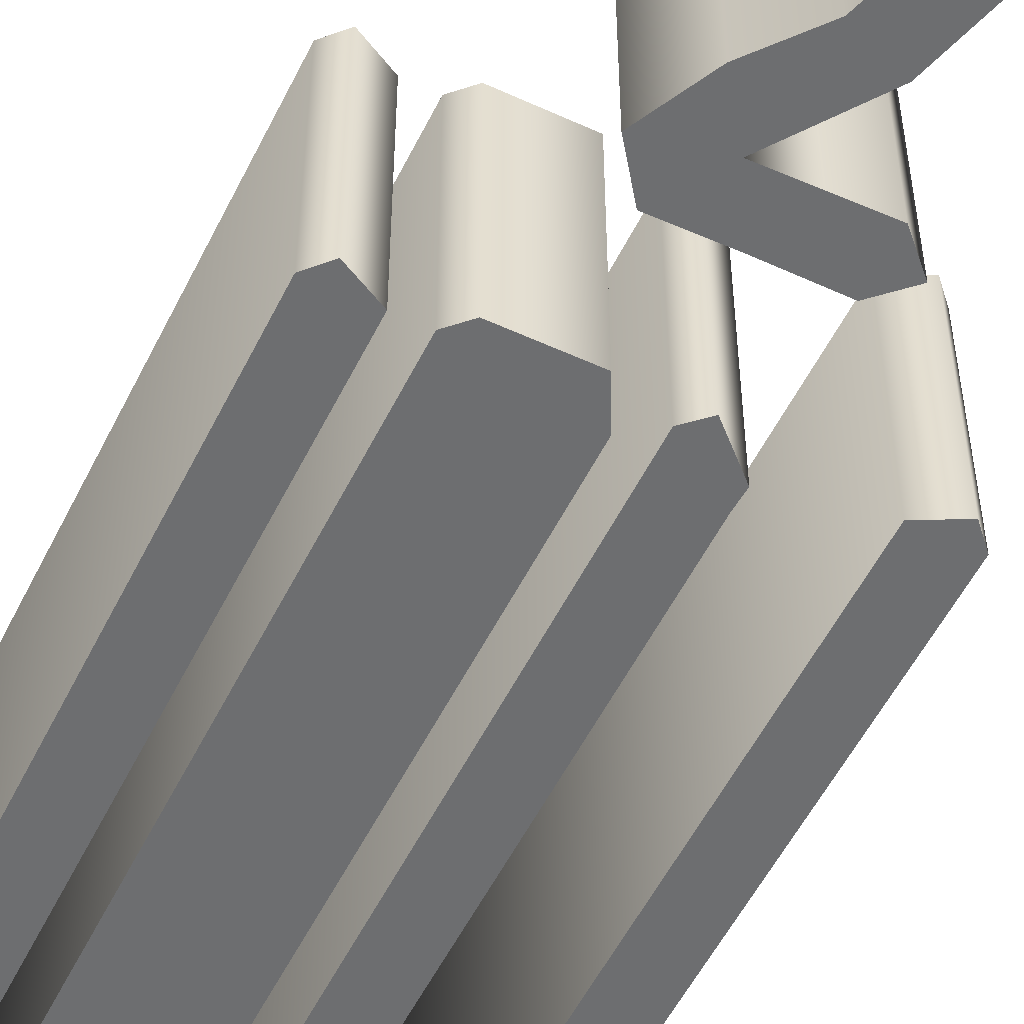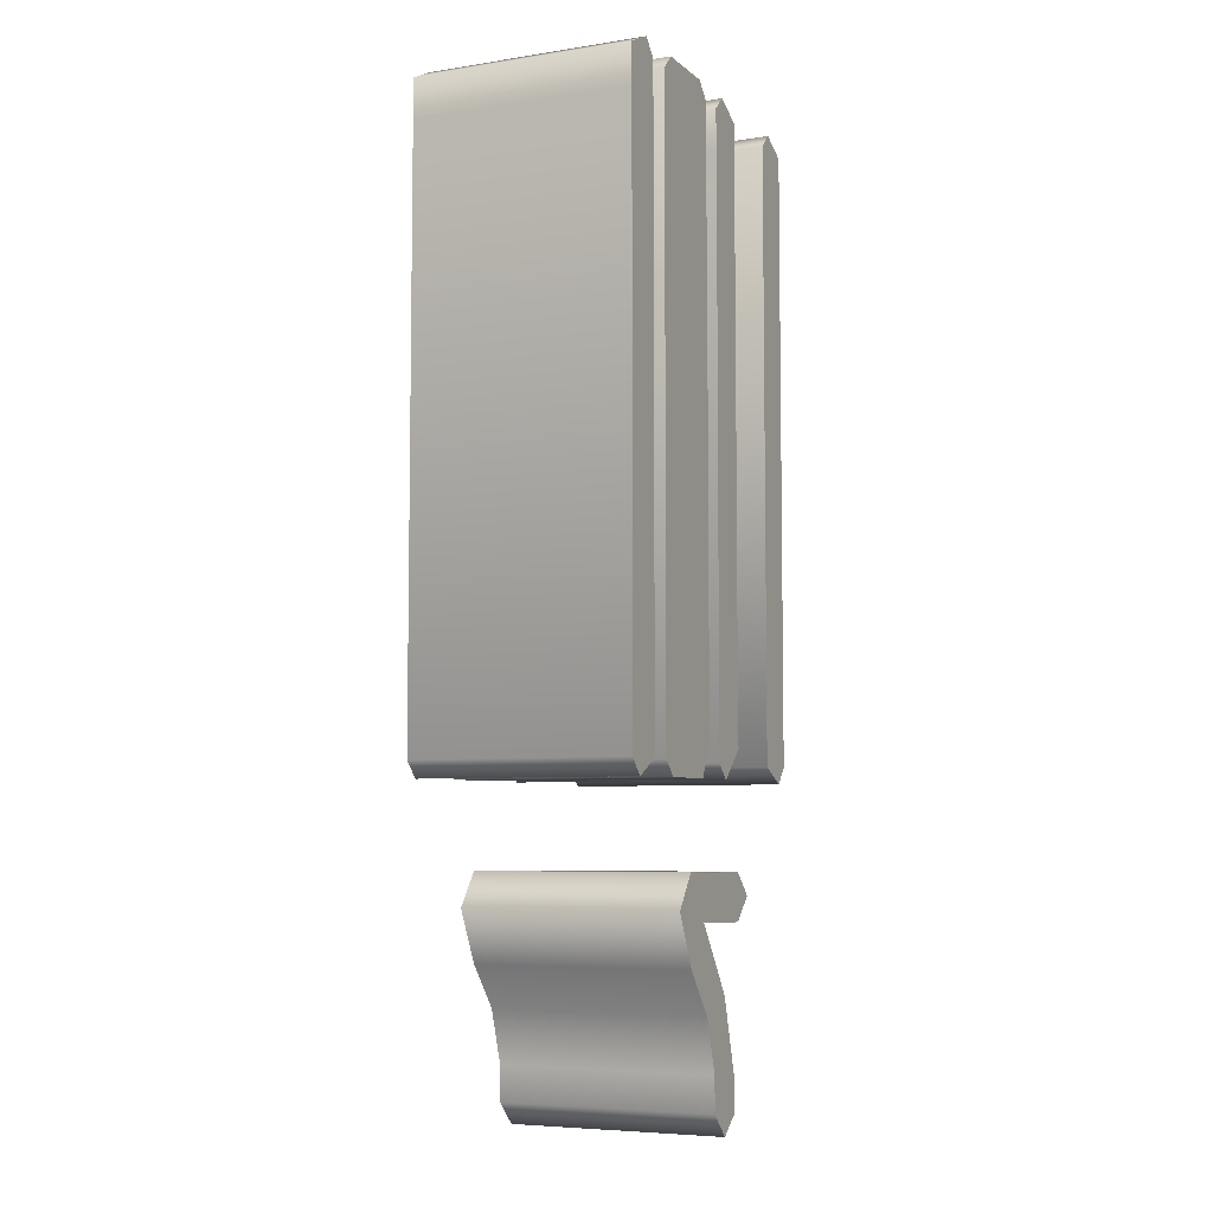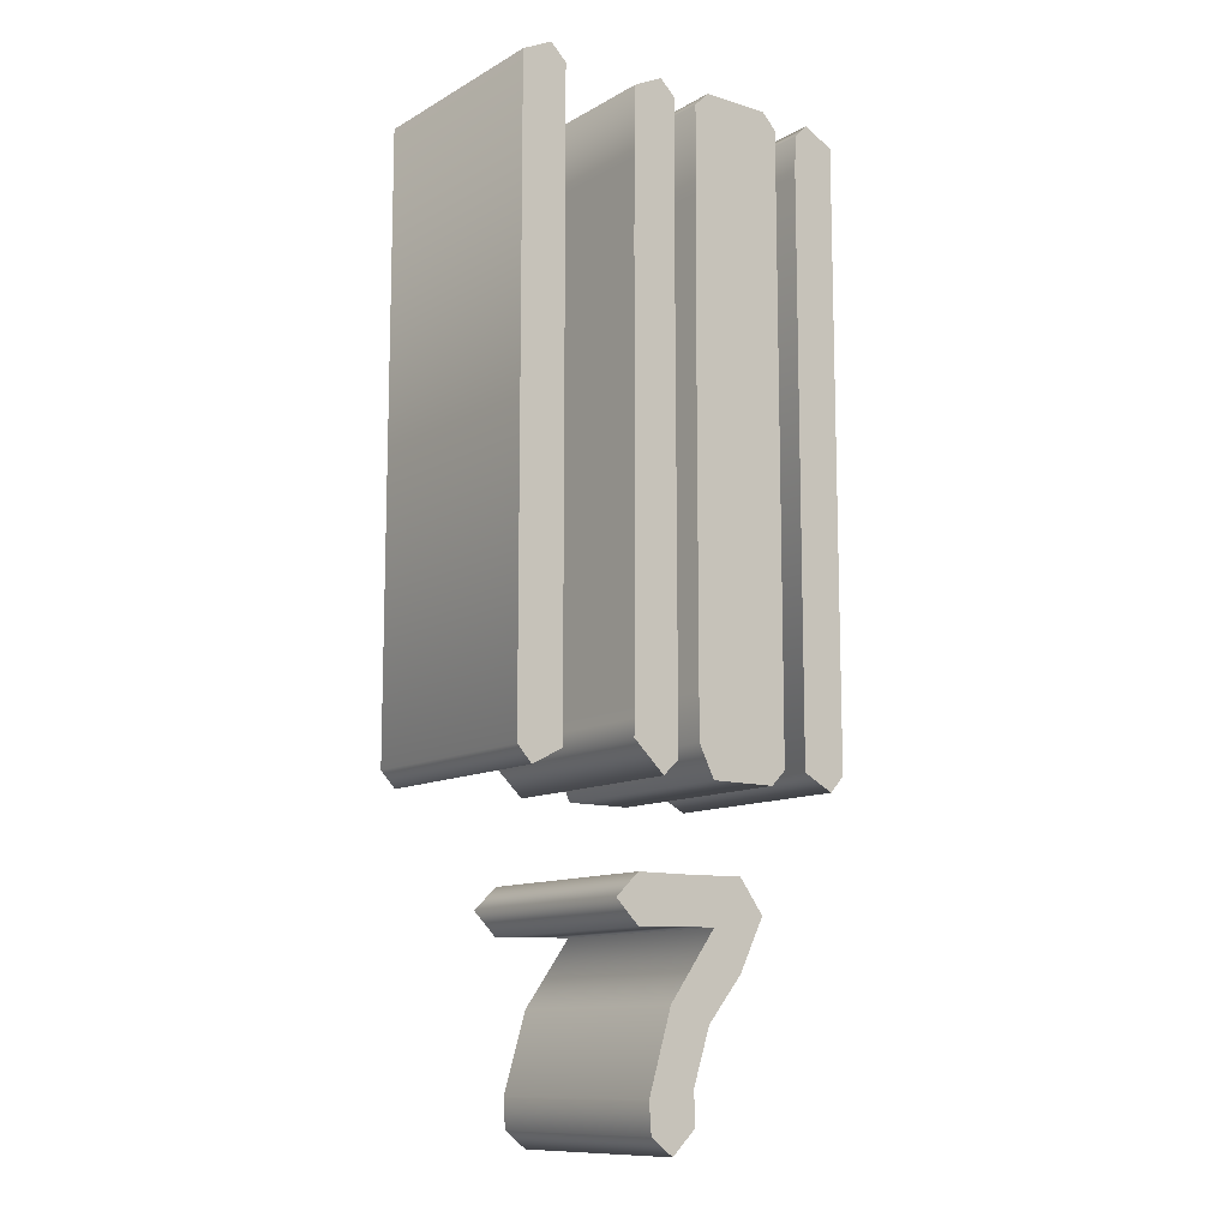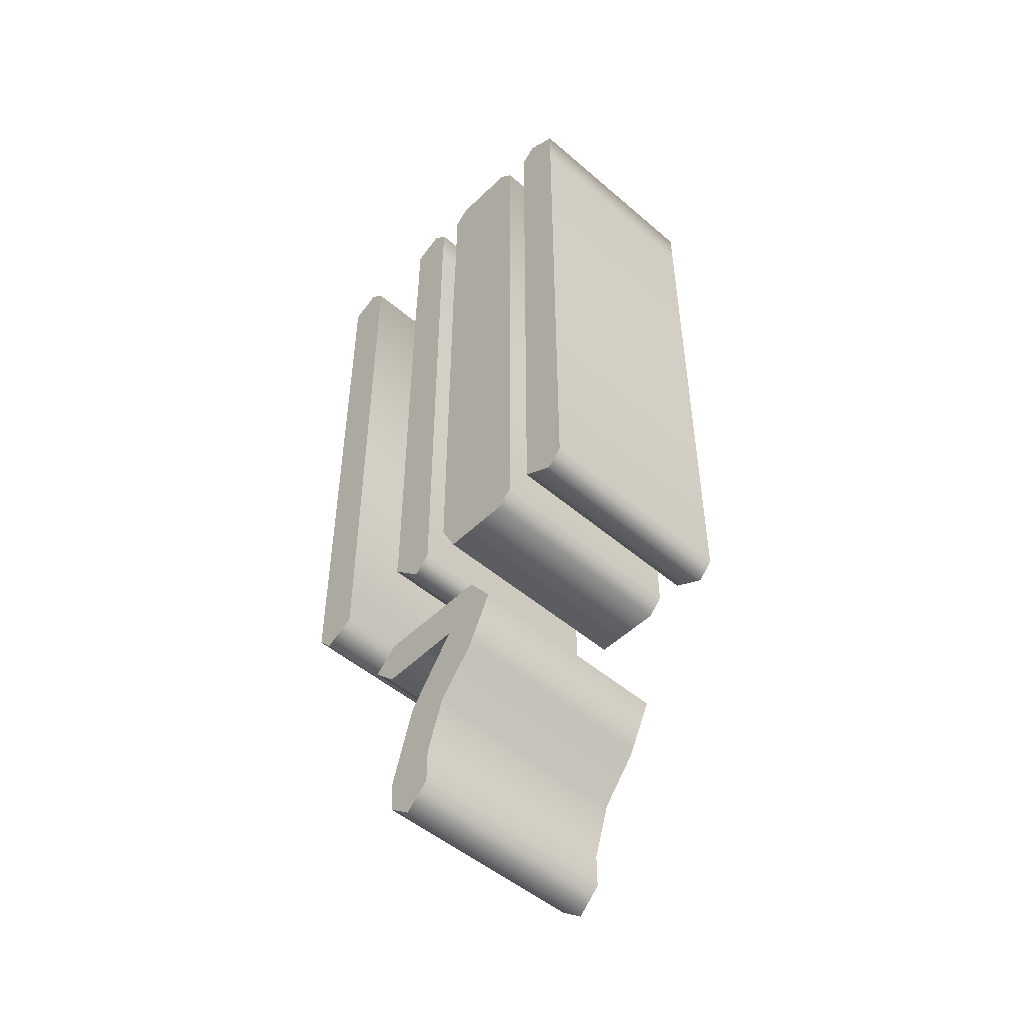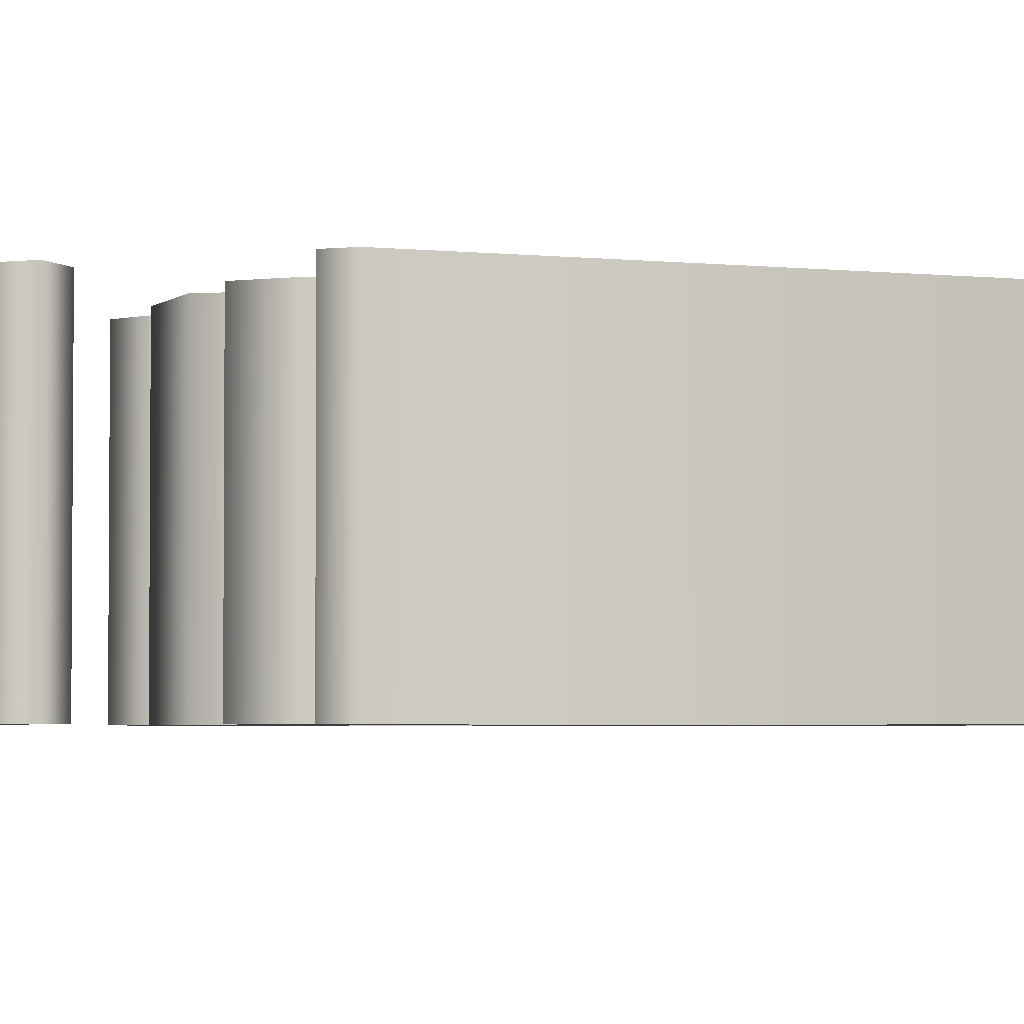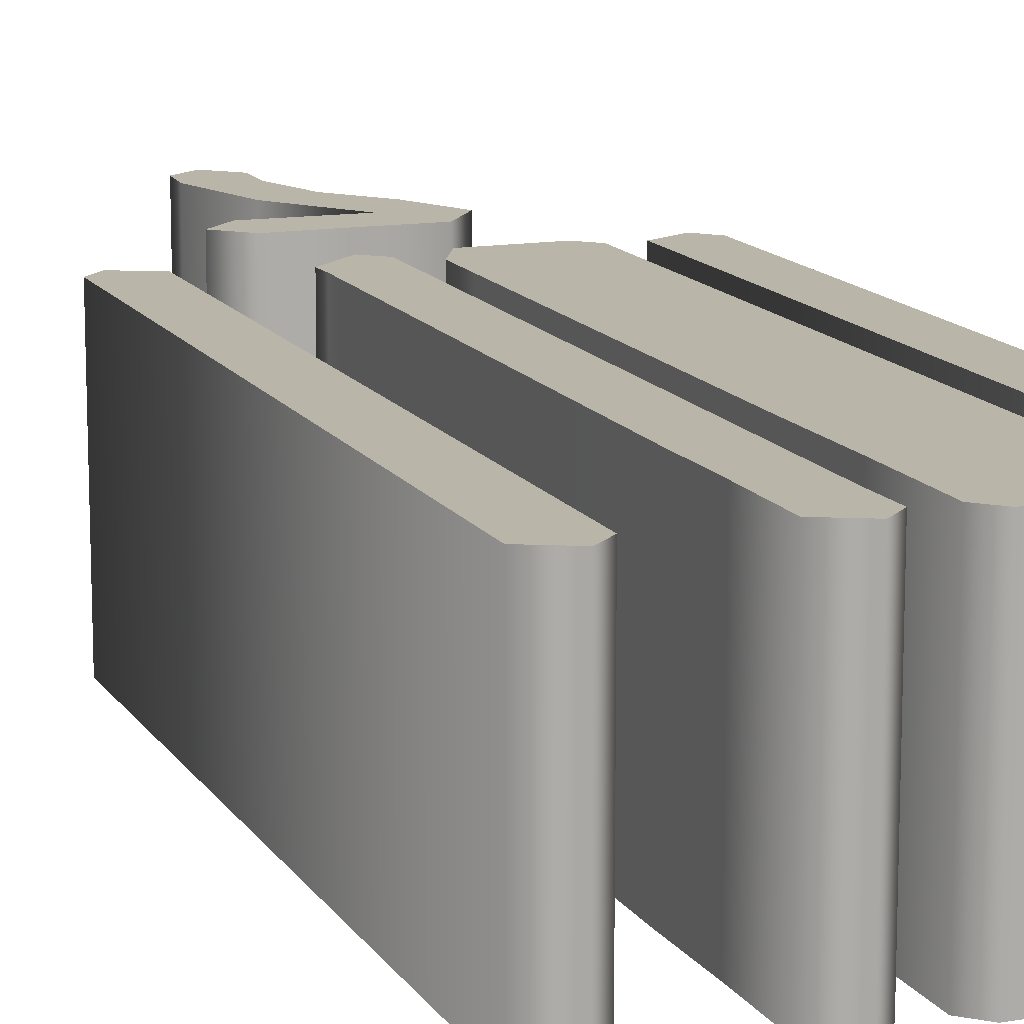
<metadata>
{"format":"obj","ext":"obj","renderer":"f3d","projection":"perspective","resolution":1024,"background":"white","views":[{"elev":-54.2,"azim":-26.0,"up":"+Z"},{"elev":-6.0,"azim":-65.2,"up":"+Y"},{"elev":-11.4,"azim":143.0,"up":"+Y"},{"elev":-49.8,"azim":-133.4,"up":"+Y"},{"elev":-3.2,"azim":68.0,"up":"+Z"},{"elev":13.5,"azim":159.1,"up":"+Z"}]}
</metadata>
<code>
o 7
v -0.002988 -0.4094 -0.1
v 0.01892 -0.4303 -0.1
v 0.03984 -0.4143 -0.1
v 0.04183 -0.3865 -0.1
v 0.01992 -0.3137 -0.1
v -0.0249 -0.252 -0.1
v 0.01295 -0.253 -0.1
v 0.05179 -0.254 -0.1
v 0.07371 -0.2321 -0.1
v 0.05179 -0.2112 -0.1
v -0.000996 -0.2112 -0.1
v -0.05279 -0.2102 -0.1
v -0.0757 -0.241 -0.1
v -0.05179 -0.2888 -0.1
v -0.01892 -0.3287 -0.1
v -0.002988 -0.3775 -0.1
v -0.1683 0.4138 -0.1
v -0.1683 0.3765 -0.1
v -0.1683 -0.1195 -0.1
v -0.1544 -0.1345 -0.1
v -0.1255 -0.1195 -0.1
v -0.1255 0.3795 -0.1
v -0.1255 0.4143 -0.1
v -0.1265 0.4512 -0.1
v -0.1394 0.4641 -0.1
v -0.1683 0.4502 -0.1
v -0.1026 0.4502 -0.1
v -0.1026 -0.1195 -0.1
v -0.08865 -0.1335 -0.1
v -0.0259 -0.1335 -0.1
v -0.01096 -0.1036 -0.1
v -0.01096 -0.06275 -0.1
v -0.01096 0.2849 -0.1
v -0.01195 0.3675 -0.1
v -0.01195 0.4502 -0.1
v -0.0259 0.4641 -0.1
v -0.08865 0.4641 -0.1
v 0.01195 0.3765 -0.1
v 0.01096 -0.1195 -0.1
v 0.0259 -0.1335 -0.1
v 0.05578 -0.1056 -0.1
v 0.05478 -0.08964 -0.1
v 0.05478 -0.07072 -0.1
v 0.05478 0.3217 -0.1
v 0.05378 0.3855 -0.1
v 0.05378 0.4502 -0.1
v 0.0259 0.4641 -0.1
v 0.01096 0.4502 -0.1
v 0.01195 0.4133 -0.1
v 0.1404 0.4641 -0.1
v 0.1255 0.4502 -0.1
v 0.1255 -0.1195 -0.1
v 0.1544 -0.1345 -0.1
v 0.1683 -0.1195 -0.1
v 0.1683 0.4502 -0.1
v -0.002988 -0.4094 0.1
v 0.01892 -0.4303 0.1
v 0.03984 -0.4143 0.1
v 0.04183 -0.3865 0.1
v 0.01992 -0.3137 0.1
v -0.0249 -0.252 0.1
v 0.01295 -0.253 0.1
v 0.05179 -0.254 0.1
v 0.07371 -0.2321 0.1
v 0.05179 -0.2112 0.1
v -0.000996 -0.2112 0.1
v -0.05279 -0.2102 0.1
v -0.0757 -0.241 0.1
v -0.05179 -0.2888 0.1
v -0.01892 -0.3287 0.1
v -0.002988 -0.3775 0.1
v -0.1683 0.4138 0.1
v -0.1683 0.3765 0.1
v -0.1683 -0.1195 0.1
v -0.1544 -0.1345 0.1
v -0.1255 -0.1195 0.1
v -0.1255 0.3795 0.1
v -0.1255 0.4143 0.1
v -0.1265 0.4512 0.1
v -0.1394 0.4641 0.1
v -0.1683 0.4502 0.1
v -0.1026 0.4502 0.1
v -0.1026 -0.1195 0.1
v -0.08865 -0.1335 0.1
v -0.0259 -0.1335 0.1
v -0.01096 -0.1036 0.1
v -0.01096 -0.06275 0.1
v -0.01096 0.2849 0.1
v -0.01195 0.3675 0.1
v -0.01195 0.4502 0.1
v -0.0259 0.4641 0.1
v -0.08865 0.4641 0.1
v 0.01195 0.3765 0.1
v 0.01096 -0.1195 0.1
v 0.0259 -0.1335 0.1
v 0.05578 -0.1056 0.1
v 0.05478 -0.08964 0.1
v 0.05478 -0.07072 0.1
v 0.05478 0.3217 0.1
v 0.05378 0.3855 0.1
v 0.05378 0.4502 0.1
v 0.0259 0.4641 0.1
v 0.01096 0.4502 0.1
v 0.01195 0.4133 0.1
v 0.1404 0.4641 0.1
v 0.1255 0.4502 0.1
v 0.1255 -0.1195 0.1
v 0.1544 -0.1345 0.1
v 0.1683 -0.1195 0.1
v 0.1683 0.4502 0.1
v -0.1683 0.4138 0.1
v -0.1683 0.4138 -0.1
v -0.1683 0.3765 0.1
v -0.1683 0.3765 -0.1
v -0.1683 -0.1195 0.1
v -0.1683 -0.1195 -0.1
v -0.1544 -0.1345 0.1
v -0.1544 -0.1345 -0.1
v -0.1255 -0.1195 0.1
v -0.1255 -0.1195 -0.1
v -0.1255 0.3795 0.1
v -0.1255 0.3795 -0.1
v -0.1255 0.4143 0.1
v -0.1255 0.4143 -0.1
v -0.1265 0.4512 0.1
v -0.1265 0.4512 -0.1
v -0.1394 0.4641 0.1
v -0.1394 0.4641 -0.1
v -0.1683 0.4502 0.1
v -0.1683 0.4502 -0.1
v -0.1026 0.4502 0.1
v -0.1026 0.4502 -0.1
v -0.1026 -0.1195 0.1
v -0.1026 -0.1195 -0.1
v -0.08865 -0.1335 0.1
v -0.08865 -0.1335 -0.1
v -0.0259 -0.1335 0.1
v -0.0259 -0.1335 -0.1
v -0.01096 -0.1036 0.1
v -0.01096 -0.1036 -0.1
v -0.01096 -0.06275 0.1
v -0.01096 -0.06275 -0.1
v -0.01096 0.2849 0.1
v -0.01096 0.2849 -0.1
v -0.01195 0.3675 0.1
v -0.01195 0.3675 -0.1
v -0.01195 0.4502 0.1
v -0.01195 0.4502 -0.1
v -0.0259 0.4641 0.1
v -0.0259 0.4641 -0.1
v -0.08865 0.4641 0.1
v -0.08865 0.4641 -0.1
v 0.01195 0.3765 0.1
v 0.01195 0.3765 -0.1
v 0.01096 -0.1195 0.1
v 0.01096 -0.1195 -0.1
v 0.0259 -0.1335 0.1
v 0.0259 -0.1335 -0.1
v 0.05578 -0.1056 0.1
v 0.05578 -0.1056 -0.1
v 0.05478 -0.08964 0.1
v 0.05478 -0.08964 -0.1
v 0.05478 -0.07072 0.1
v 0.05478 -0.07072 -0.1
v 0.05478 0.3217 0.1
v 0.05478 0.3217 -0.1
v 0.05378 0.3855 0.1
v 0.05378 0.3855 -0.1
v 0.05378 0.4502 0.1
v 0.05378 0.4502 -0.1
v 0.0259 0.4641 0.1
v 0.0259 0.4641 -0.1
v 0.01096 0.4502 0.1
v 0.01096 0.4502 -0.1
v 0.01195 0.4133 0.1
v 0.01195 0.4133 -0.1
v 0.1404 0.4641 0.1
v 0.1404 0.4641 -0.1
v 0.1255 0.4502 0.1
v 0.1255 0.4502 -0.1
v 0.1255 -0.1195 0.1
v 0.1255 -0.1195 -0.1
v 0.1544 -0.1345 0.1
v 0.1544 -0.1345 -0.1
v 0.1683 -0.1195 0.1
v 0.1683 -0.1195 -0.1
v 0.1683 0.4502 0.1
v 0.1683 0.4502 -0.1
v -0.002988 -0.4094 0.1
v -0.002988 -0.4094 -0.1
v 0.01892 -0.4303 0.1
v 0.01892 -0.4303 -0.1
v 0.03984 -0.4143 0.1
v 0.03984 -0.4143 -0.1
v 0.04183 -0.3865 0.1
v 0.04183 -0.3865 -0.1
v 0.01992 -0.3137 0.1
v 0.01992 -0.3137 -0.1
v -0.0249 -0.252 0.1
v -0.0249 -0.252 -0.1
v 0.01295 -0.253 0.1
v 0.01295 -0.253 -0.1
v 0.05179 -0.254 0.1
v 0.05179 -0.254 -0.1
v 0.07371 -0.2321 0.1
v 0.07371 -0.2321 -0.1
v 0.05179 -0.2112 0.1
v 0.05179 -0.2112 -0.1
v -0.000996 -0.2112 0.1
v -0.000996 -0.2112 -0.1
v -0.05279 -0.2102 0.1
v -0.05279 -0.2102 -0.1
v -0.0757 -0.241 0.1
v -0.0757 -0.241 -0.1
v -0.05179 -0.2888 0.1
v -0.05179 -0.2888 -0.1
v -0.01892 -0.3287 0.1
v -0.01892 -0.3287 -0.1
v -0.002988 -0.3775 0.1
v -0.002988 -0.3775 -0.1
f 24 26 25
f 23 26 24
f 23 17 26
f 22 17 23
f 22 18 17
f 21 18 22
f 21 19 18
f 20 19 21
f 35 37 36
f 35 27 37
f 34 27 35
f 34 28 27
f 33 28 34
f 32 28 33
f 31 28 32
f 30 28 31
f 30 29 28
f 46 48 47
f 45 48 46
f 45 49 48
f 45 38 49
f 44 38 45
f 44 39 38
f 43 39 44
f 42 39 43
f 41 39 42
f 40 39 41
f 55 51 50
f 54 51 55
f 54 52 51
f 53 52 54
f 11 13 12
f 9 11 10
f 9 13 11
f 8 13 9
f 8 6 13
f 6 14 13
f 8 7 6
f 5 14 6
f 5 15 14
f 4 15 5
f 4 16 15
f 4 1 16
f 3 1 4
f 3 2 1
f 79 80 81
f 78 79 81
f 78 81 72
f 77 78 72
f 77 72 73
f 76 77 73
f 76 73 74
f 75 76 74
f 90 91 92
f 90 92 82
f 89 90 82
f 89 82 83
f 88 89 83
f 87 88 83
f 86 87 83
f 85 86 83
f 85 83 84
f 101 102 103
f 100 101 103
f 100 103 104
f 100 104 93
f 99 100 93
f 99 93 94
f 98 99 94
f 97 98 94
f 96 97 94
f 95 96 94
f 110 105 106
f 109 110 106
f 109 106 107
f 108 109 107
f 66 67 68
f 64 65 66
f 64 66 68
f 63 64 68
f 63 68 61
f 61 68 69
f 63 61 62
f 60 61 69
f 60 69 70
f 59 60 70
f 59 70 71
f 59 71 56
f 58 59 56
f 58 56 57
f 112 114 113 111
f 114 116 115 113
f 116 118 117 115
f 118 120 119 117
f 120 122 121 119
f 122 124 123 121
f 124 126 125 123
f 126 128 127 125
f 128 130 129 127
f 130 112 111 129
f 132 134 133 131
f 134 136 135 133
f 136 138 137 135
f 138 140 139 137
f 140 142 141 139
f 142 144 143 141
f 144 146 145 143
f 146 148 147 145
f 148 150 149 147
f 150 152 151 149
f 152 132 131 151
f 154 156 155 153
f 156 158 157 155
f 158 160 159 157
f 160 162 161 159
f 162 164 163 161
f 164 166 165 163
f 166 168 167 165
f 168 170 169 167
f 170 172 171 169
f 172 174 173 171
f 174 176 175 173
f 176 154 153 175
f 178 180 179 177
f 180 182 181 179
f 182 184 183 181
f 184 186 185 183
f 186 188 187 185
f 188 178 177 187
f 190 192 191 189
f 192 194 193 191
f 194 196 195 193
f 196 198 197 195
f 198 200 199 197
f 200 202 201 199
f 202 204 203 201
f 204 206 205 203
f 206 208 207 205
f 208 210 209 207
f 210 212 211 209
f 212 214 213 211
f 214 216 215 213
f 216 218 217 215
f 218 220 219 217
f 220 190 189 219

</code>
